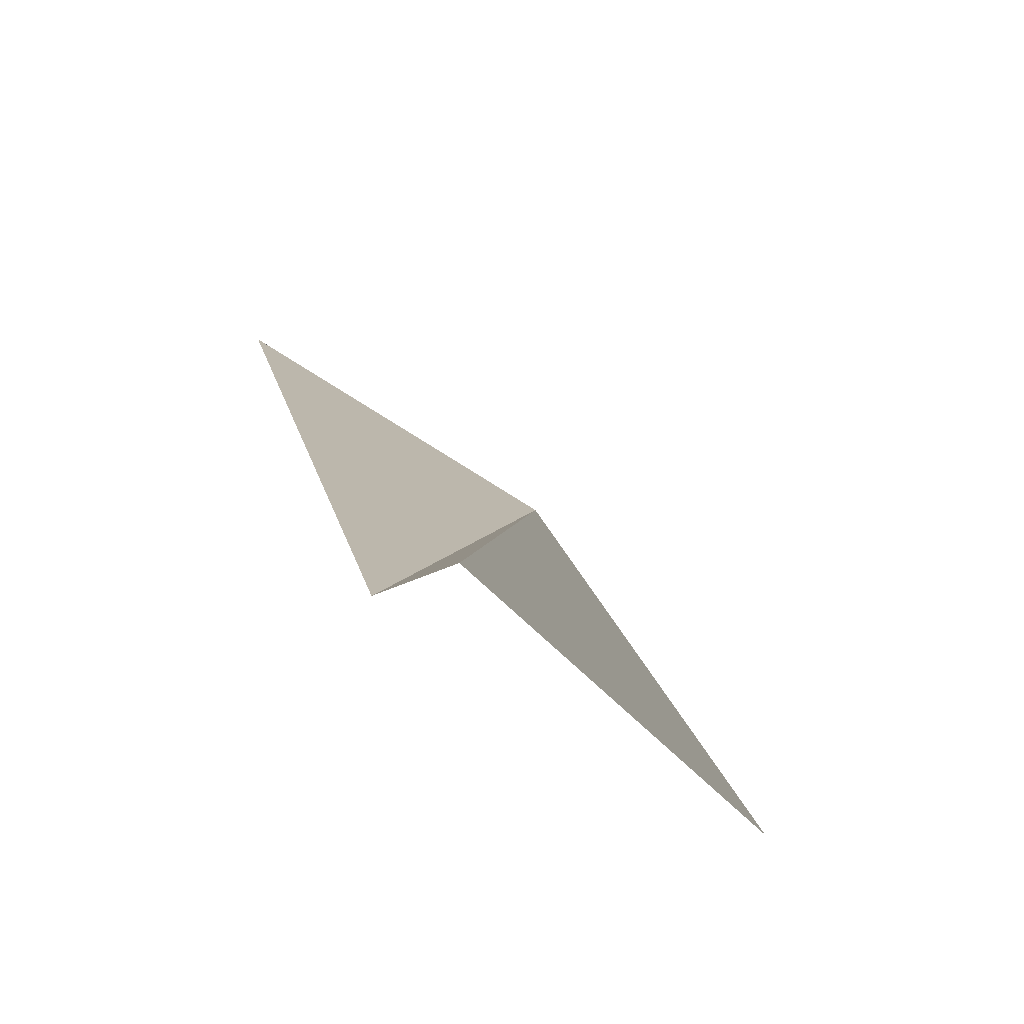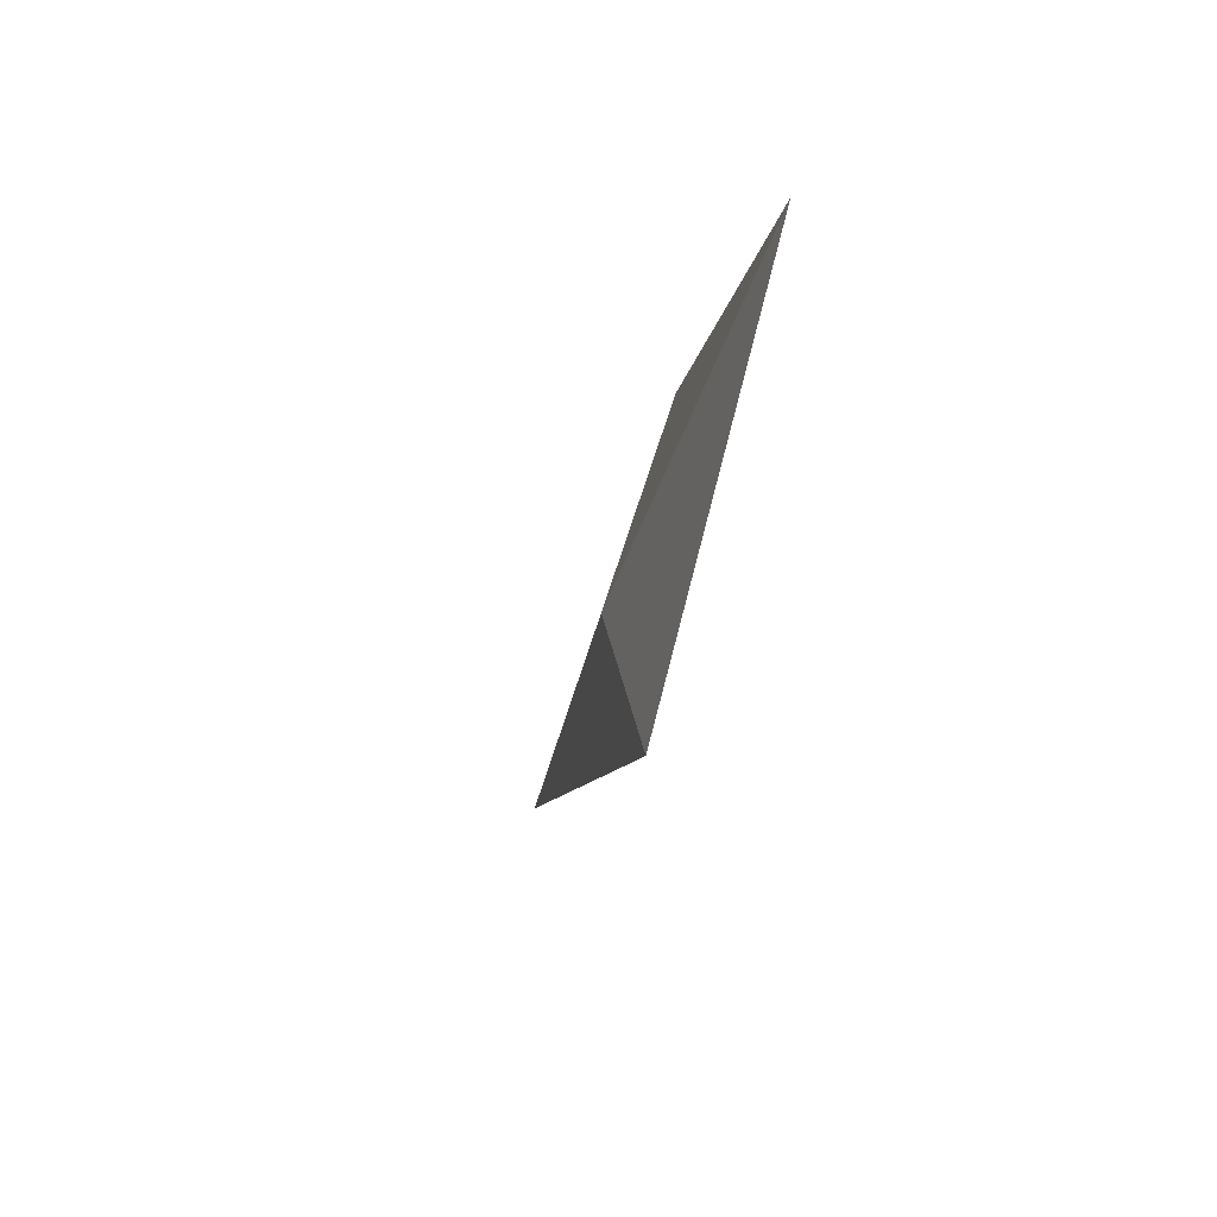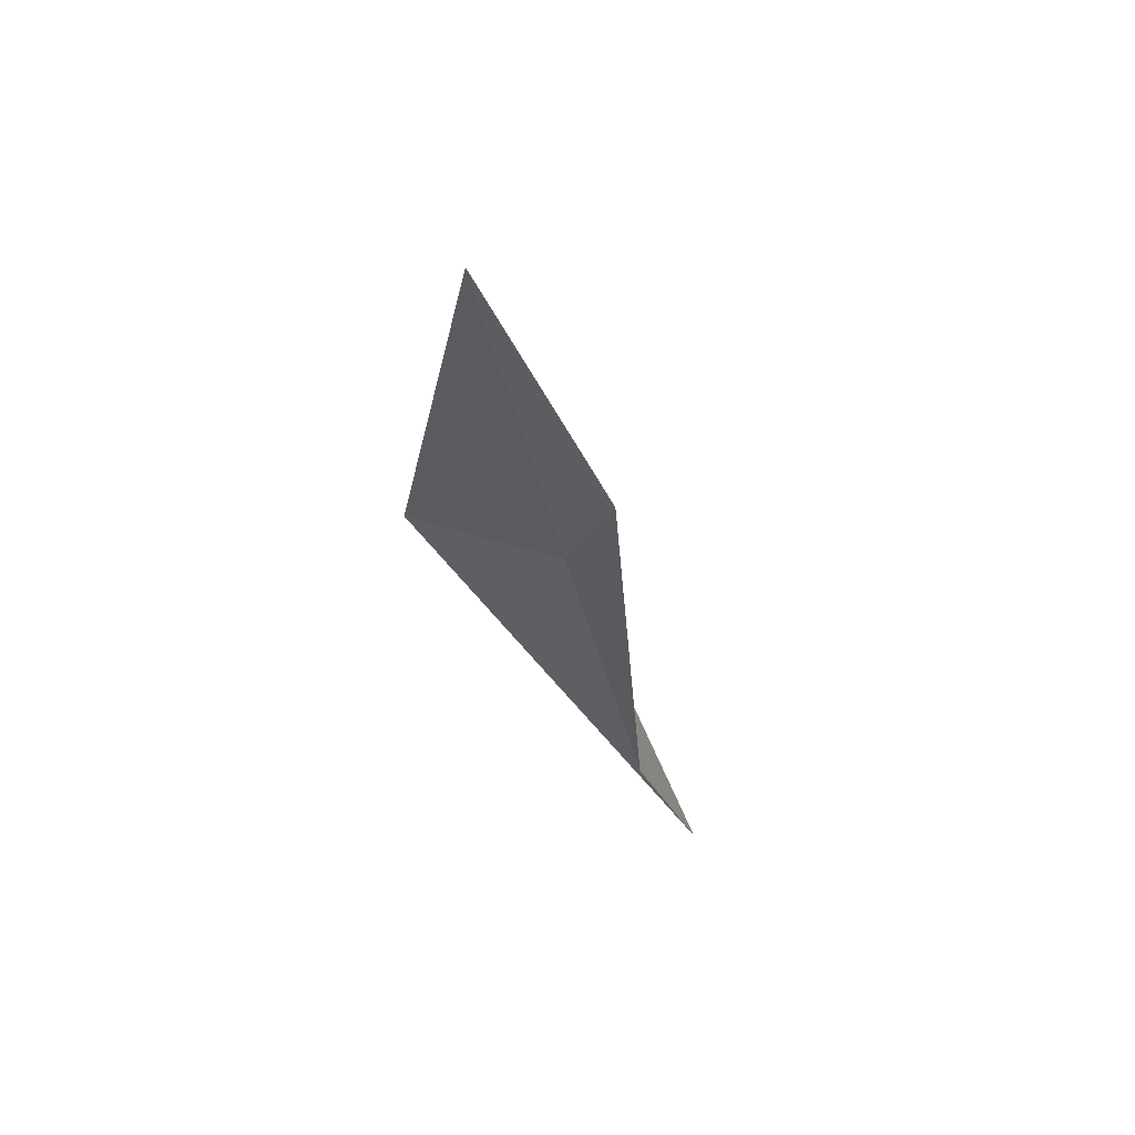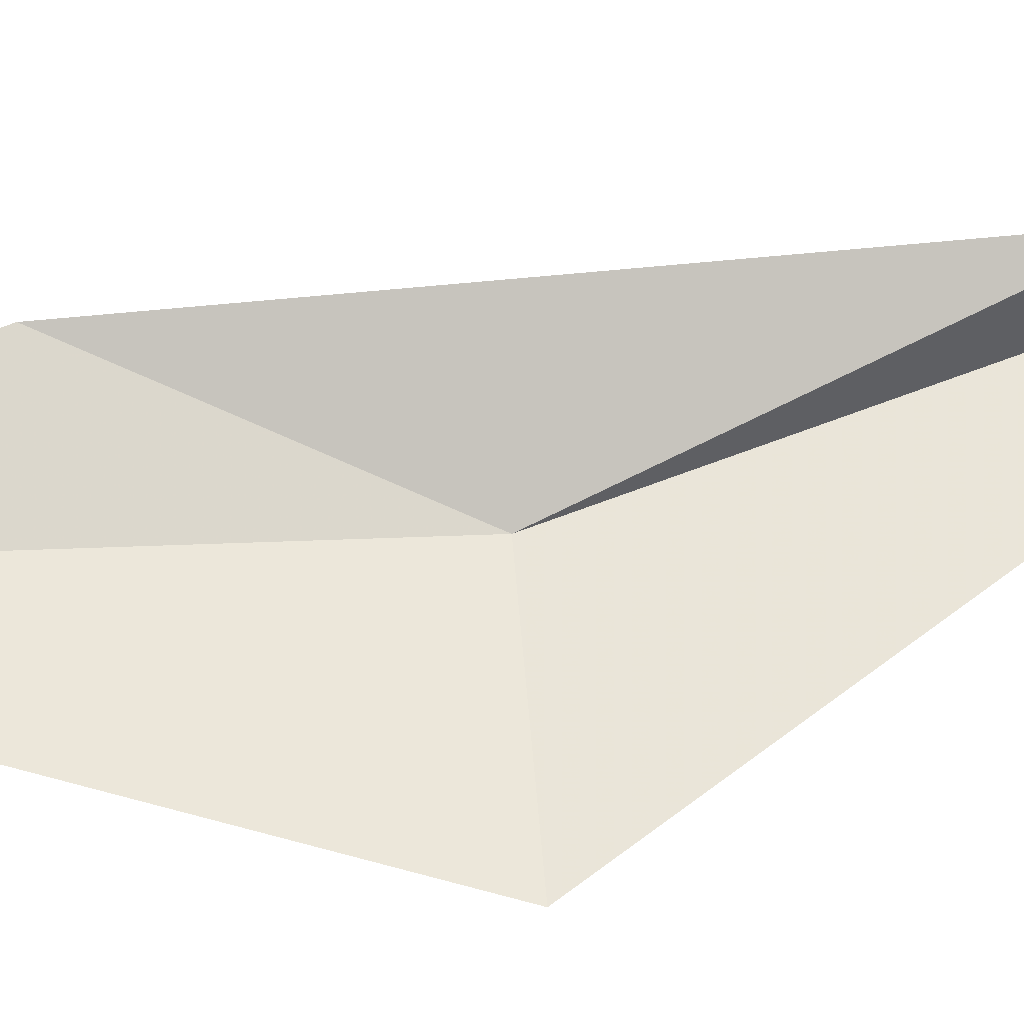
<metadata>
{"format":"obj","ext":"obj","renderer":"f3d","projection":"perspective","resolution":1024,"background":"white","views":[{"elev":19.0,"azim":178.1,"up":"+Y"},{"elev":47.4,"azim":-46.6,"up":"+Z"},{"elev":47.3,"azim":76.2,"up":"+Z"},{"elev":-67.3,"azim":99.0,"up":"+Y"}]}
</metadata>
<code>
v -0.8604 0.7611 7.009
v -0.45 0.3375 8.9
v -0.3914 0.8333 7.756
v -0.5865 1.032 5.858
v -1.252 0.1723 7.014
v -0.6936 1.349 5.104
f 1 4 3
f 1 5 6
f 1 3 2
f 1 6 4
f 1 2 5

</code>
